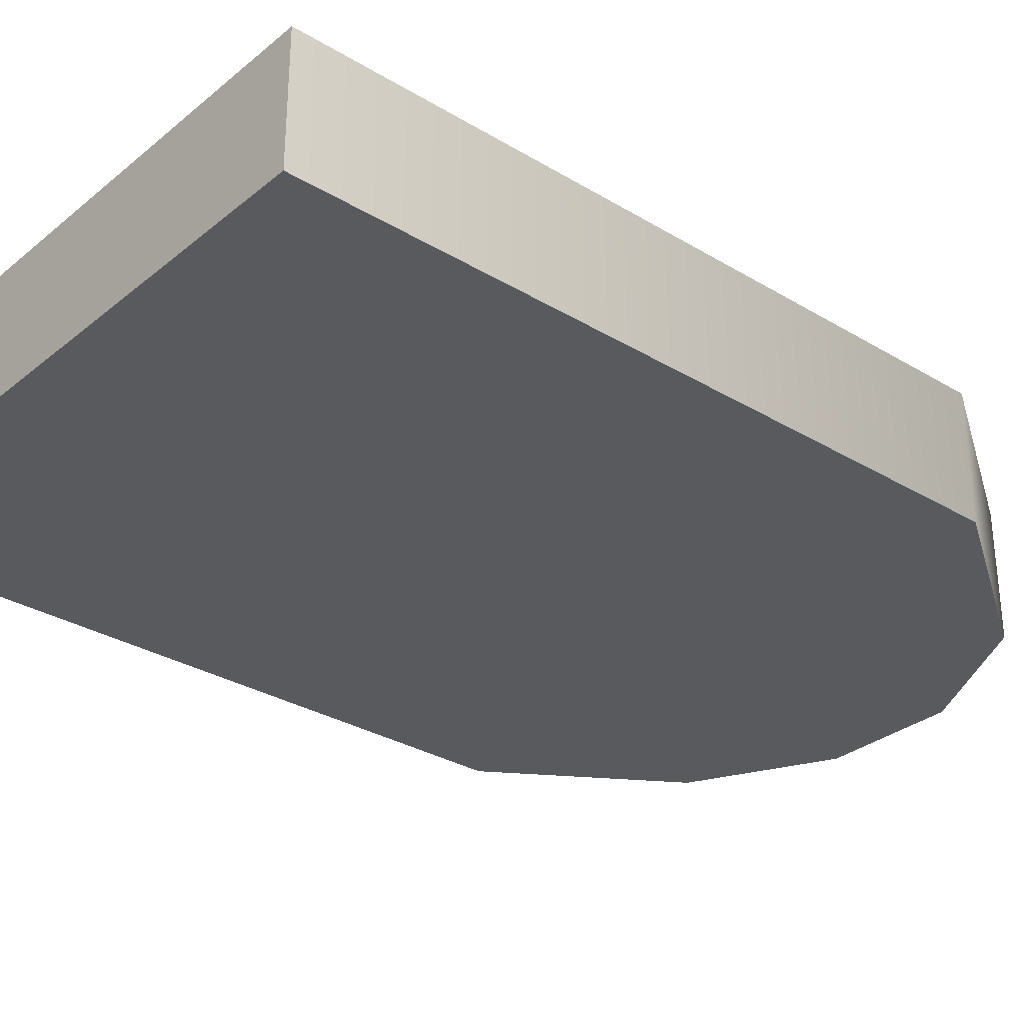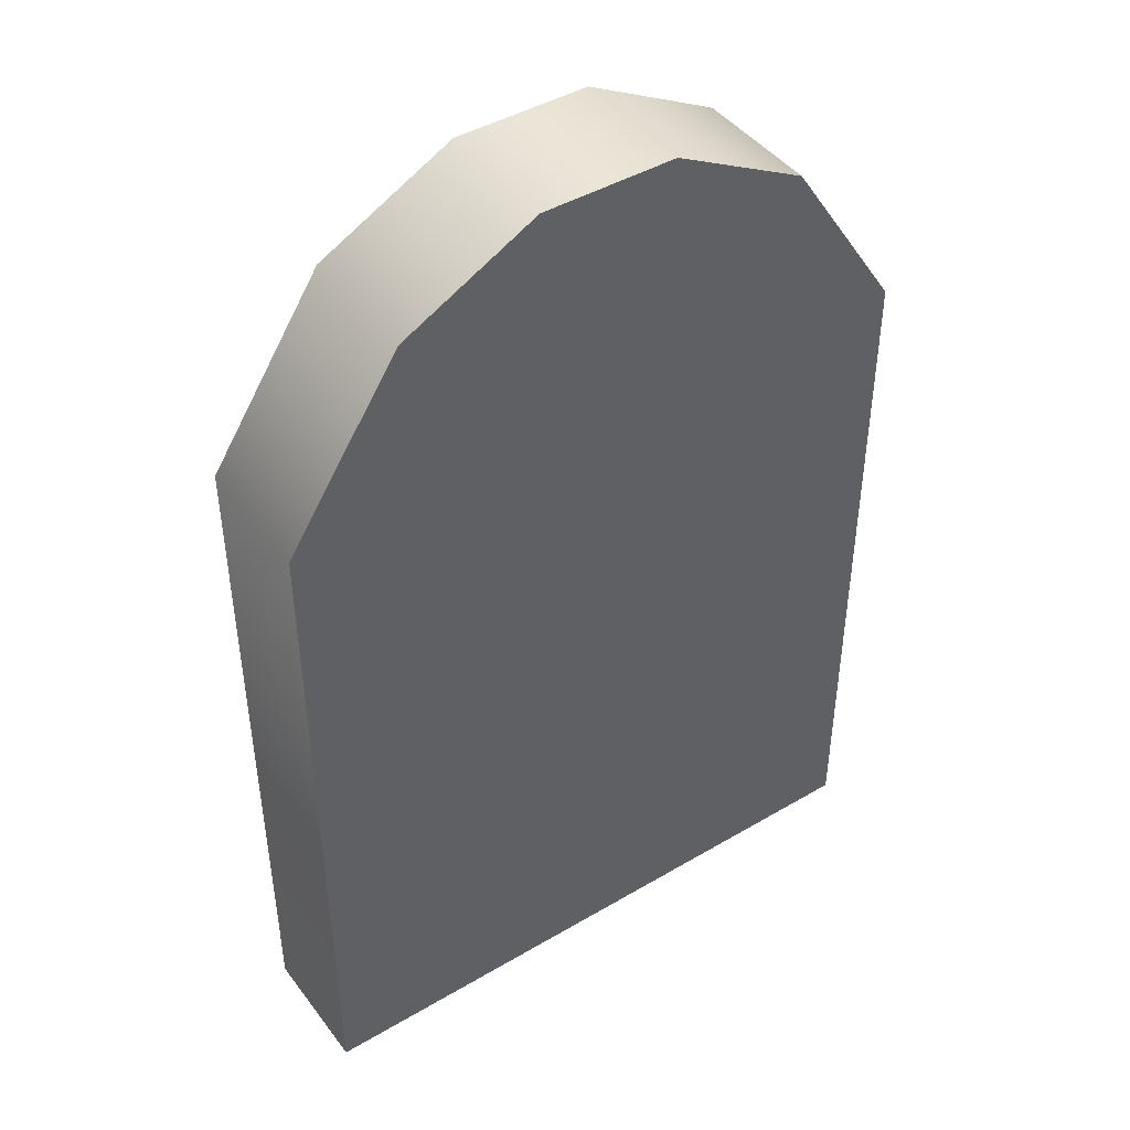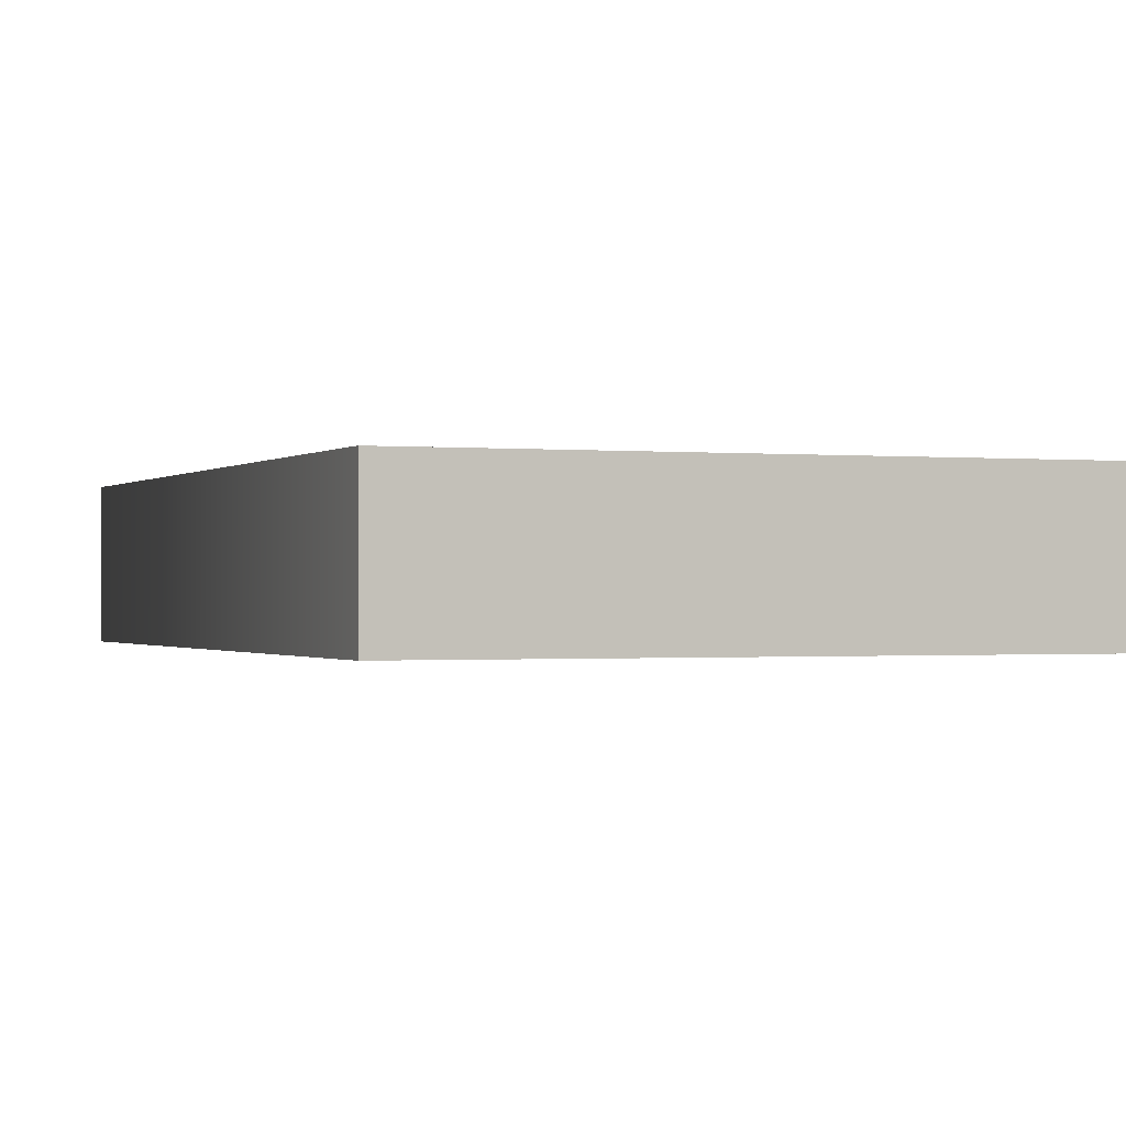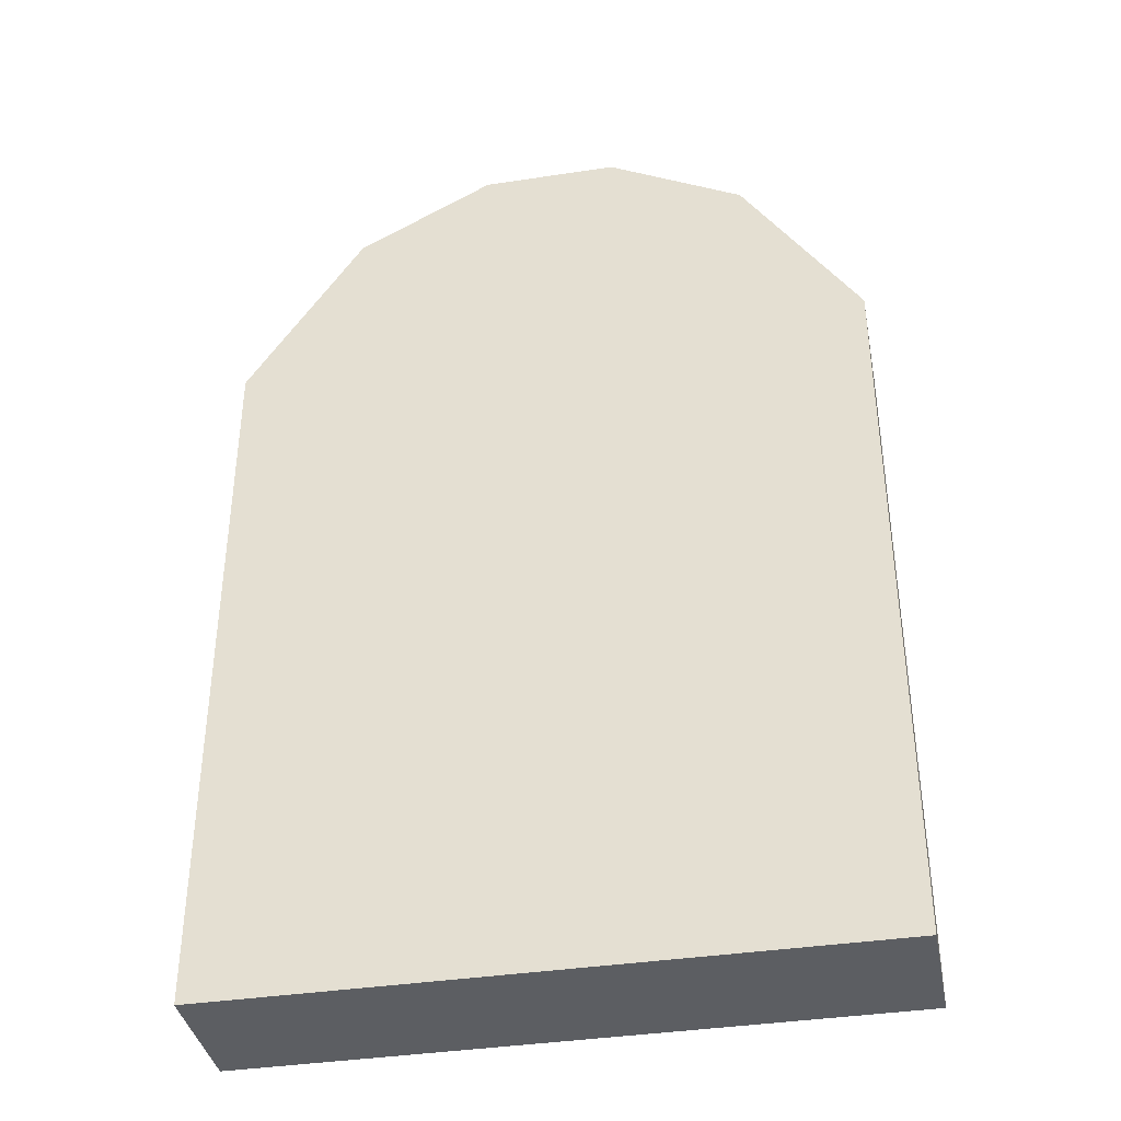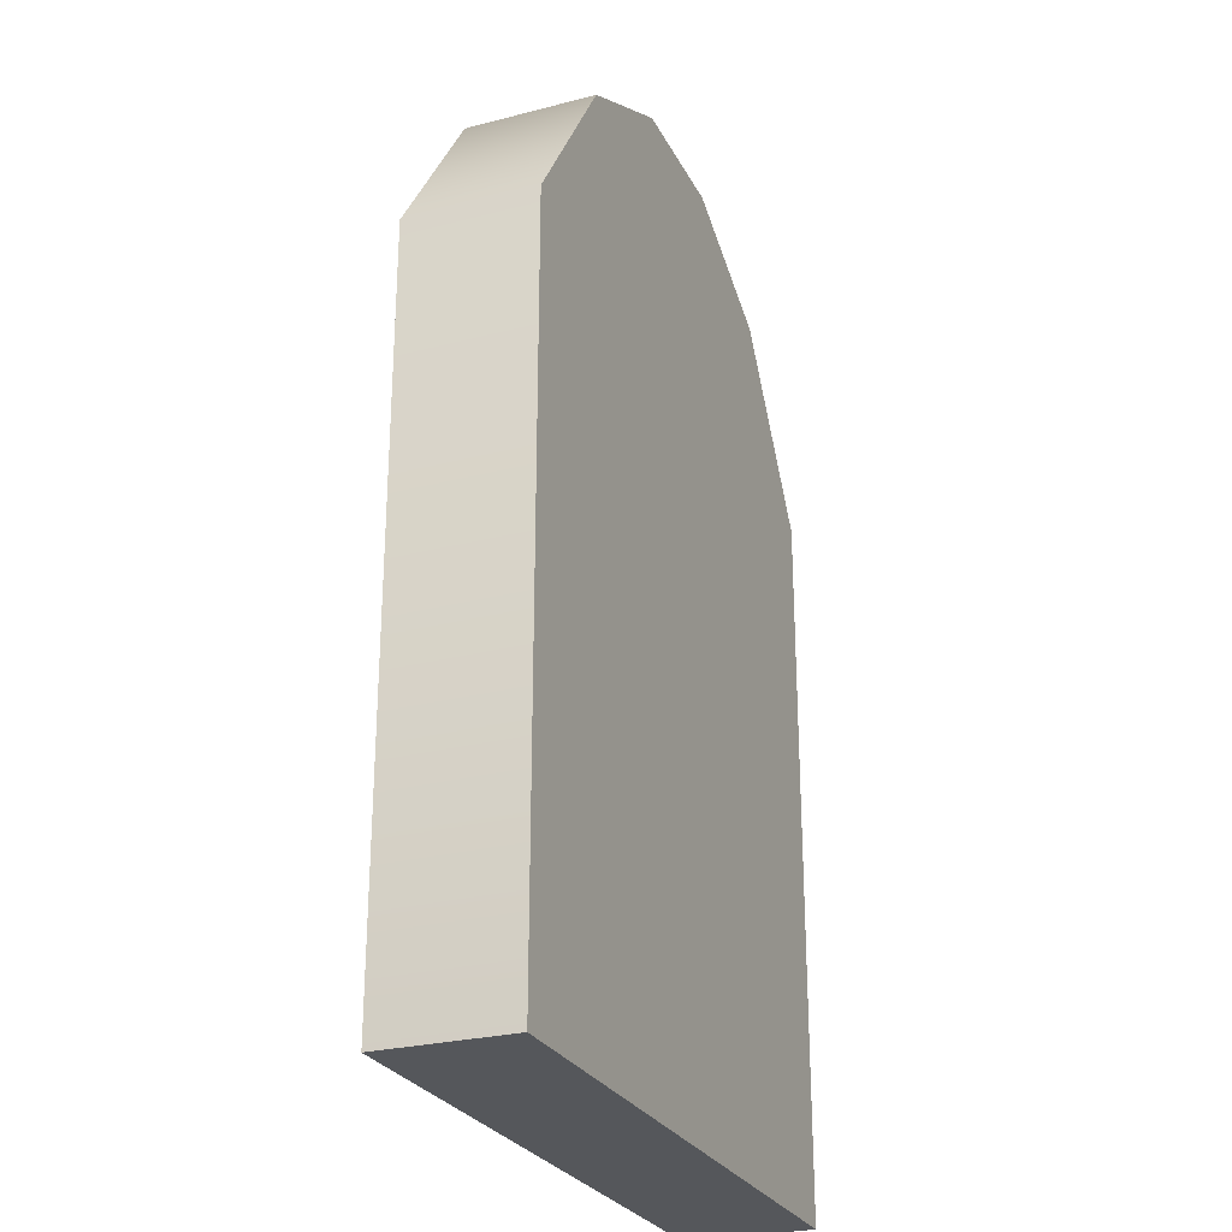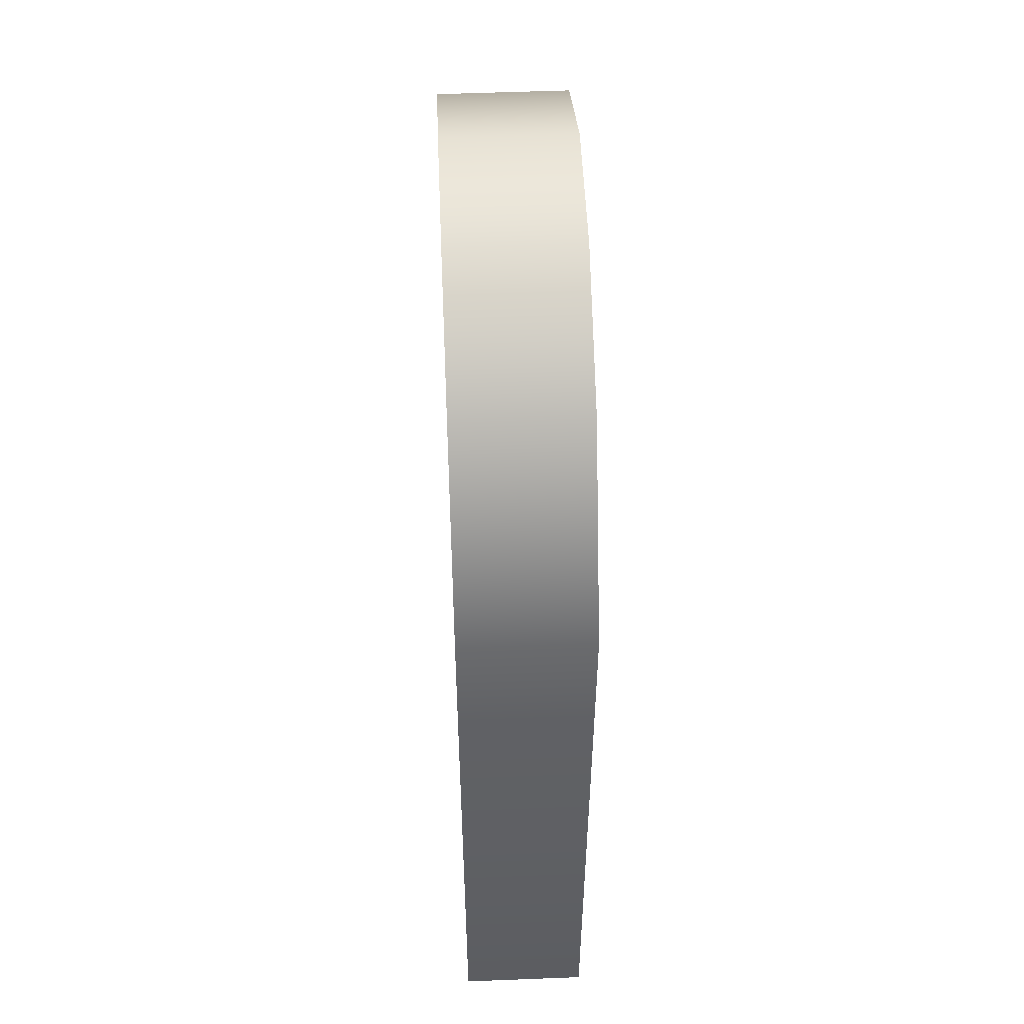
<metadata>
{"format":"obj","ext":"obj","renderer":"f3d","projection":"perspective","resolution":1024,"background":"white","views":[{"elev":-30.9,"azim":49.2,"up":"+Z"},{"elev":44.4,"azim":-34.5,"up":"+Y"},{"elev":-0.6,"azim":-21.5,"up":"+Z"},{"elev":-38.2,"azim":-169.1,"up":"+Y"},{"elev":-26.5,"azim":112.1,"up":"+Y"},{"elev":53.6,"azim":87.6,"up":"+Y"}]}
</metadata>
<code>
v -0.5 0 0.1
v -0.5 1.113 0.1
v -0.3188 0 0.1
v -0.3188 1.388 0.1
v -0.1063 0 0.1
v -0.1063 1.5 0.1
v 0.1063 0 0.1
v 0.1063 1.5 0.1
v 0.3188 0 0.1
v 0.3188 1.388 0.1
v 0.5 0 0.1
v 0.5 1.113 0.1
v 0.5 0 -0.1
v 0.5 1.113 -0.1
v 0.3188 0 -0.1
v 0.3188 1.388 -0.1
v 0.1063 0 -0.1
v 0.1063 1.5 -0.1
v -0.1063 0 -0.1
v -0.1063 1.5 -0.1
v -0.3188 0 -0.1
v -0.3188 1.388 -0.1
v -0.5 0 -0.1
v -0.5 1.113 -0.1
g Куб
f 3 4 2 1
f 5 6 4 3
f 7 8 6 5
f 9 10 8 7
f 11 12 10 9
f 13 14 12 11
f 15 16 14 13
f 17 18 16 15
f 19 20 18 17
f 21 22 20 19
f 23 24 22 21
f 1 2 24 23
f 4 22 24 2
f 6 20 22 4
f 8 18 20 6
f 10 16 18 8
f 12 14 16 10
f 21 3 1 23
f 19 5 3 21
f 17 7 5 19
f 15 9 7 17
f 13 11 9 15

</code>
